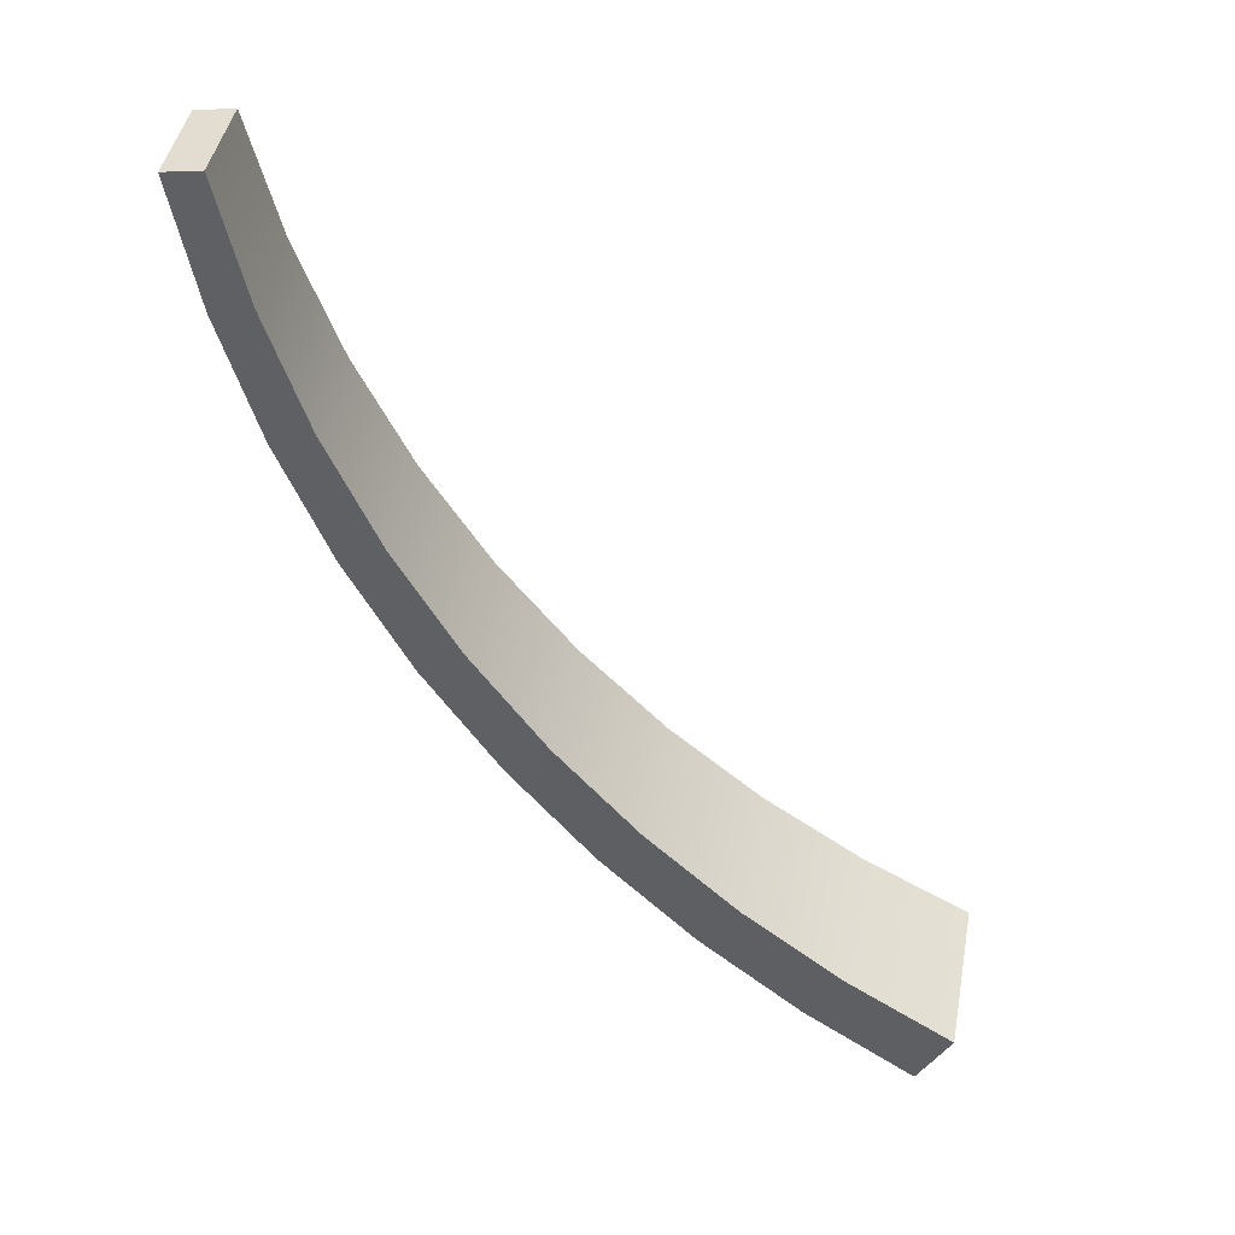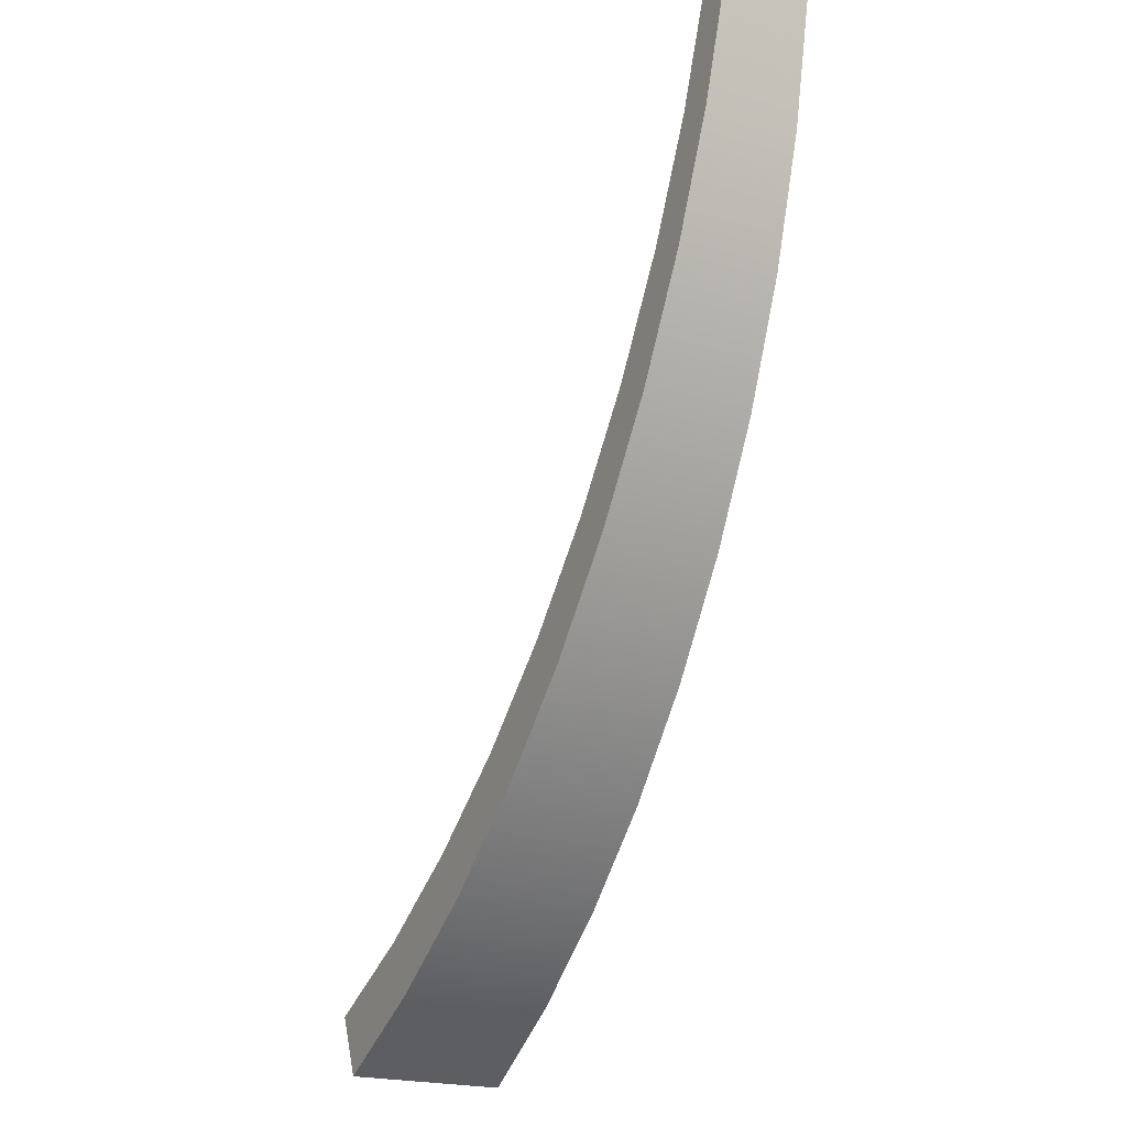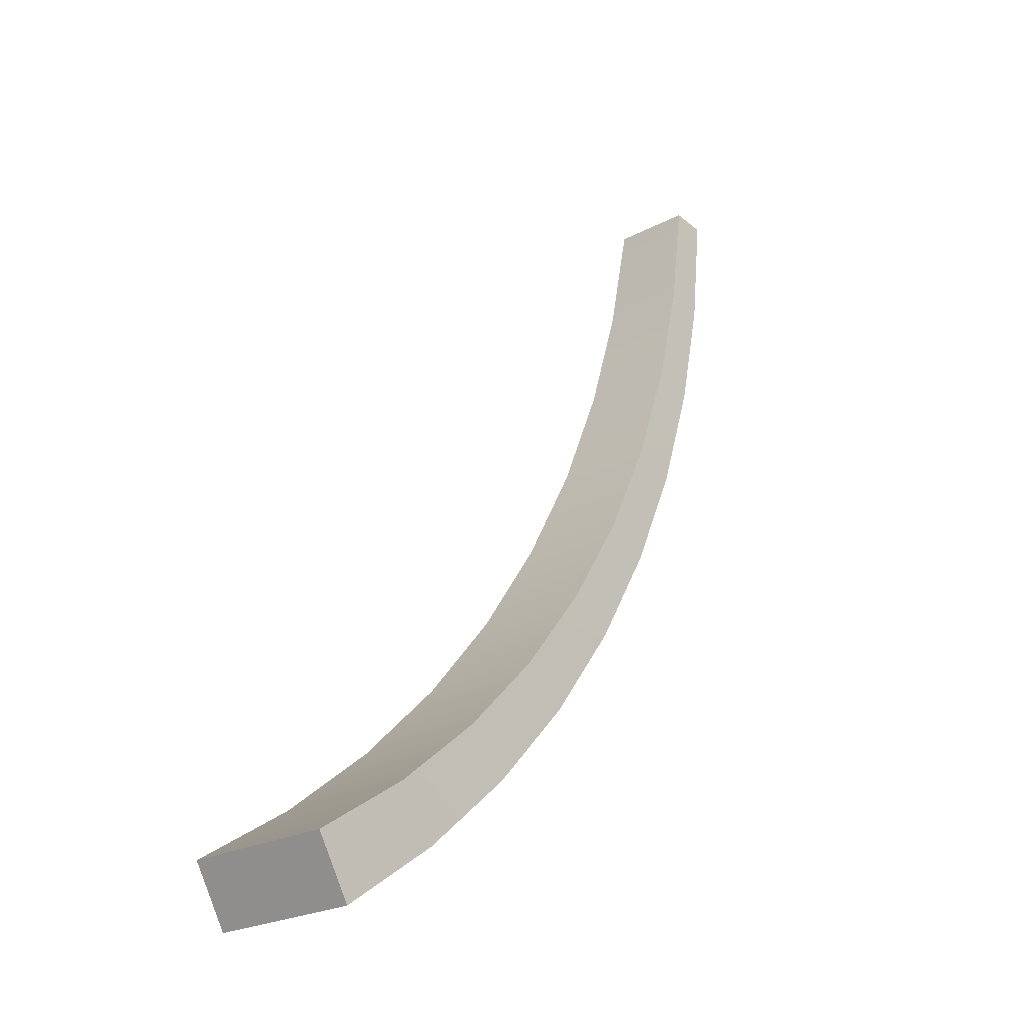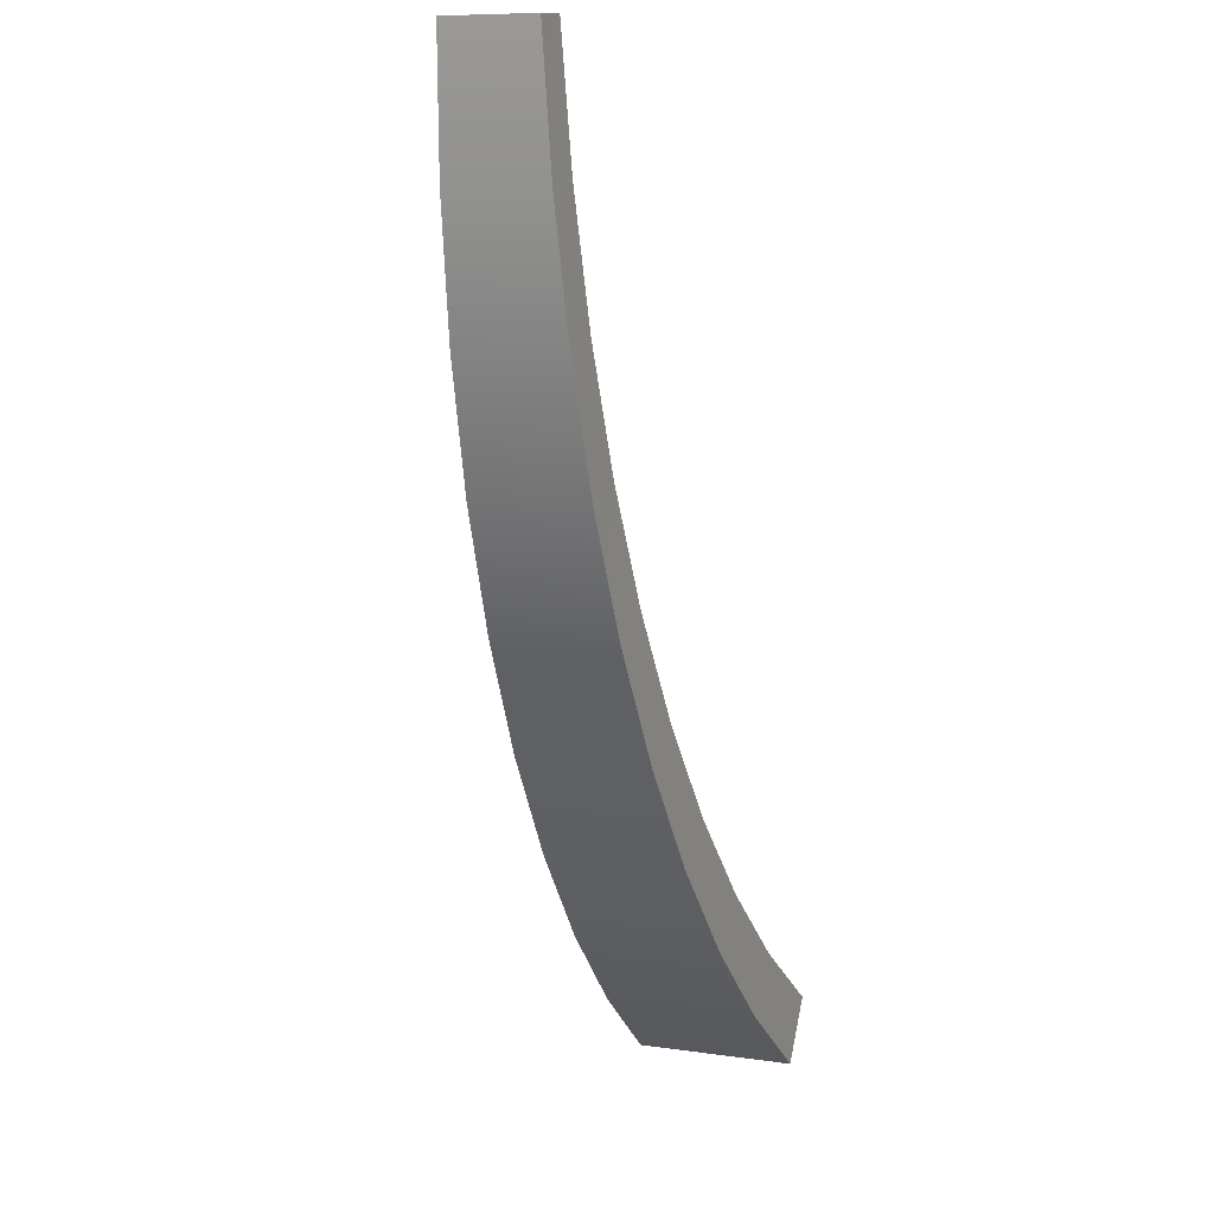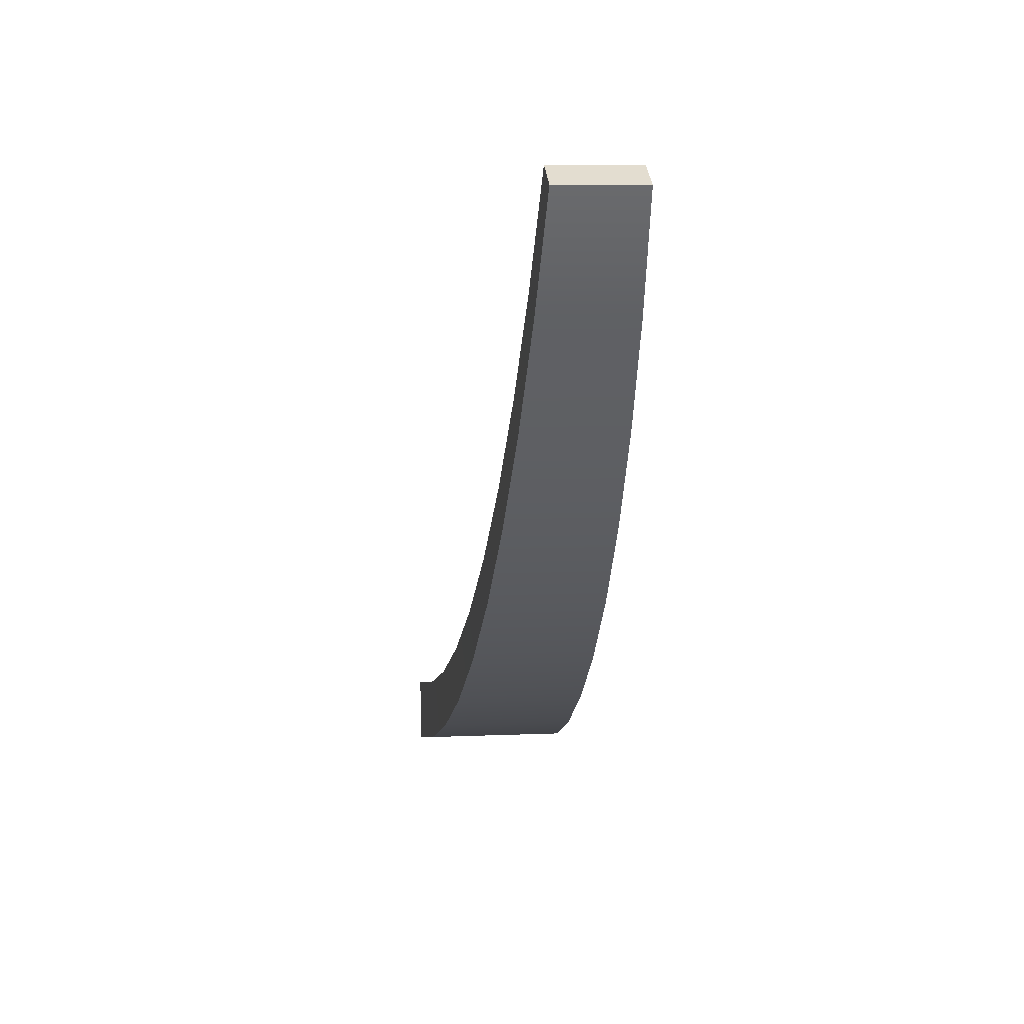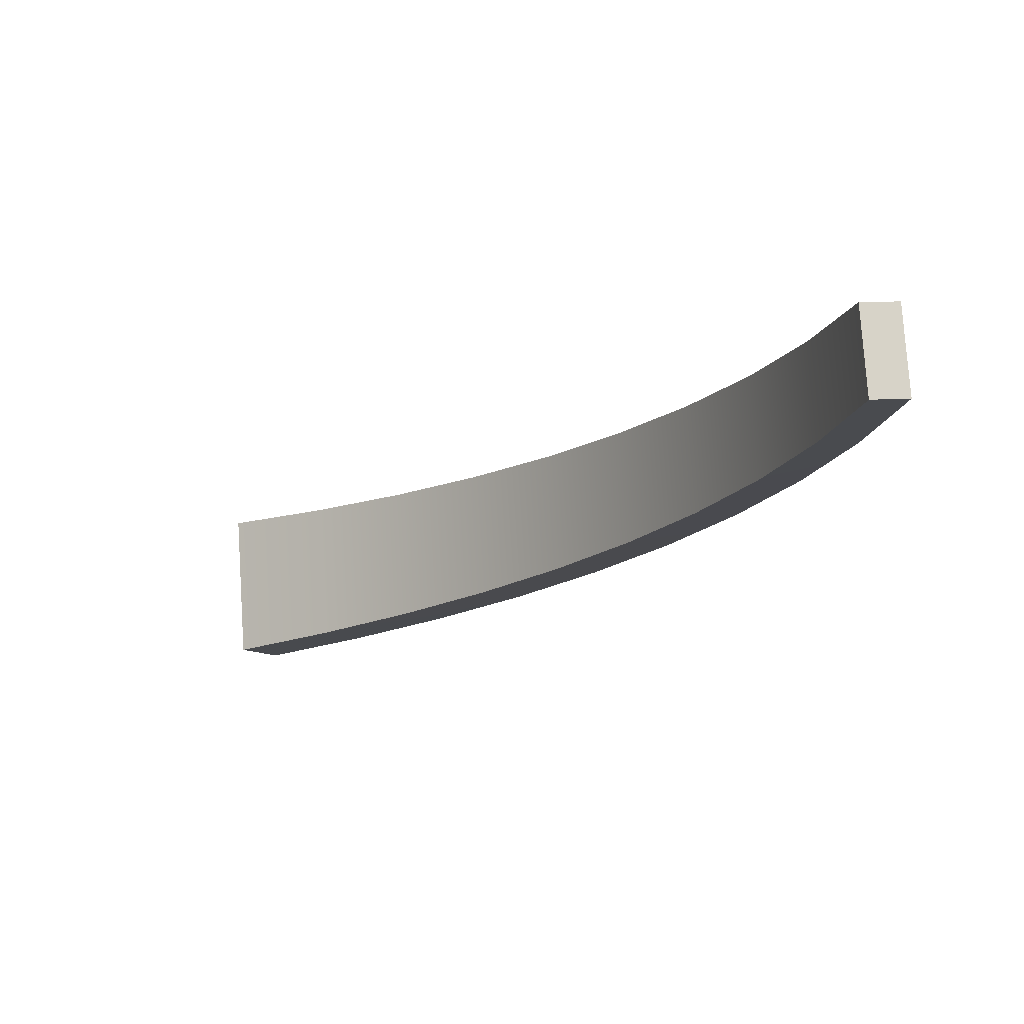
<metadata>
{"format":"obj","ext":"obj","renderer":"f3d","projection":"perspective","resolution":1024,"background":"white","views":[{"elev":41.7,"azim":10.6,"up":"+Y"},{"elev":-16.6,"azim":-116.9,"up":"+Y"},{"elev":-20.4,"azim":131.6,"up":"+Y"},{"elev":2.9,"azim":-68.8,"up":"+Y"},{"elev":26.3,"azim":-96.6,"up":"+Y"},{"elev":79.9,"azim":176.2,"up":"+Y"}]}
</metadata>
<code>
v  58 -51.78 14.86
v  58 -50.33 -22.65
v  41.78 -52.83 -22.75
v  41.78 -54.28 14.77
v  336.2 -434.4 16.21
v  321.7 -461.2 15.17
v  321.7 -458.5 -54.61
v  336.2 -431.7 -53.57
v  52.5 -109.8 14.41
v  69.89 -105.2 14.59
v  68.87 -164 14.11
v  87.17 -157.1 14.38
v  90.75 -216.3 13.88
v  109.7 -206.9 14.24
v  117.9 -266.2 13.75
v  137.1 -254.1 14.22
v  150.1 -313.1 13.73
v  169.1 -298.1 14.31
v  187 -356.4 13.84
v  205.5 -338.5 14.54
v  228.2 -395.9 14.11
v  245.8 -374.9 14.92
v  273.2 -430.9 14.55
v  289.5 -407 15.48
v  52.5 -108.2 -26.69
v  68.87 -162.3 -30.57
v  90.75 -214.4 -34.39
v  117.9 -264.2 -38.11
v  150.1 -310.9 -41.71
v  187 -354.2 -45.18
v  228.2 -393.5 -48.5
v  273.2 -428.4 -51.64
v  69.89 -103.7 -26.51
v  87.17 -155.4 -30.31
v  109.7 -205 -34.02
v  137.1 -252 -37.64
v  169.1 -295.9 -41.13
v  205.5 -336.2 -44.49
v  245.8 -372.5 -47.69
v  289.5 -404.4 -50.72
g L01
f 1 2 3
f 3 4 1
f 5 6 7
f 7 8 5
f 1 4 9
f 9 10 1
f 10 9 11
f 11 12 10
f 12 11 13
f 13 14 12
f 14 13 15
f 15 16 14
f 16 15 17
f 17 18 16
f 18 17 19
f 19 20 18
f 20 19 21
f 21 22 20
f 22 21 23
f 23 24 22
f 24 23 6
f 6 5 24
f 4 3 25
f 25 9 4
f 9 25 26
f 26 11 9
f 11 26 27
f 27 13 11
f 13 27 28
f 28 15 13
f 15 28 29
f 29 17 15
f 17 29 30
f 30 19 17
f 19 30 31
f 31 21 19
f 21 31 32
f 32 23 21
f 23 32 7
f 7 6 23
f 3 2 33
f 33 25 3
f 25 33 34
f 34 26 25
f 26 34 35
f 35 27 26
f 27 35 36
f 36 28 27
f 28 36 37
f 37 29 28
f 29 37 38
f 38 30 29
f 30 38 39
f 39 31 30
f 31 39 40
f 40 32 31
f 32 40 8
f 8 7 32
f 2 1 10
f 10 33 2
f 33 10 12
f 12 34 33
f 34 12 14
f 14 35 34
f 35 14 16
f 16 36 35
f 36 16 18
f 18 37 36
f 37 18 20
f 20 38 37
f 38 20 22
f 22 39 38
f 39 22 24
f 24 40 39
f 40 24 5
f 5 8 40

</code>
